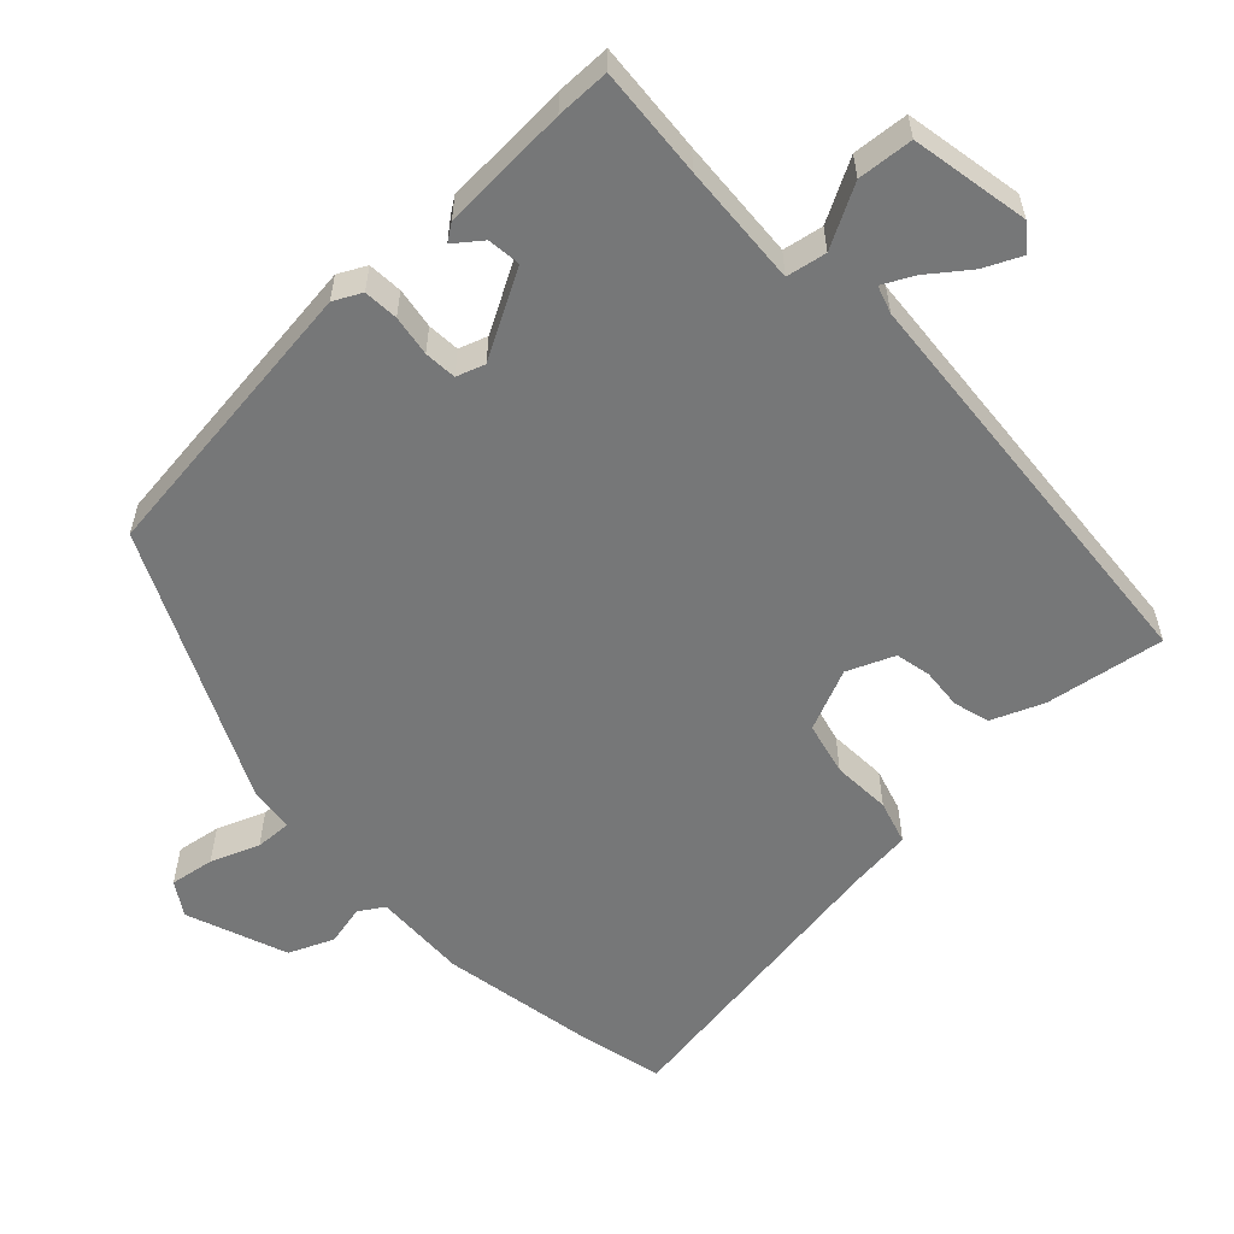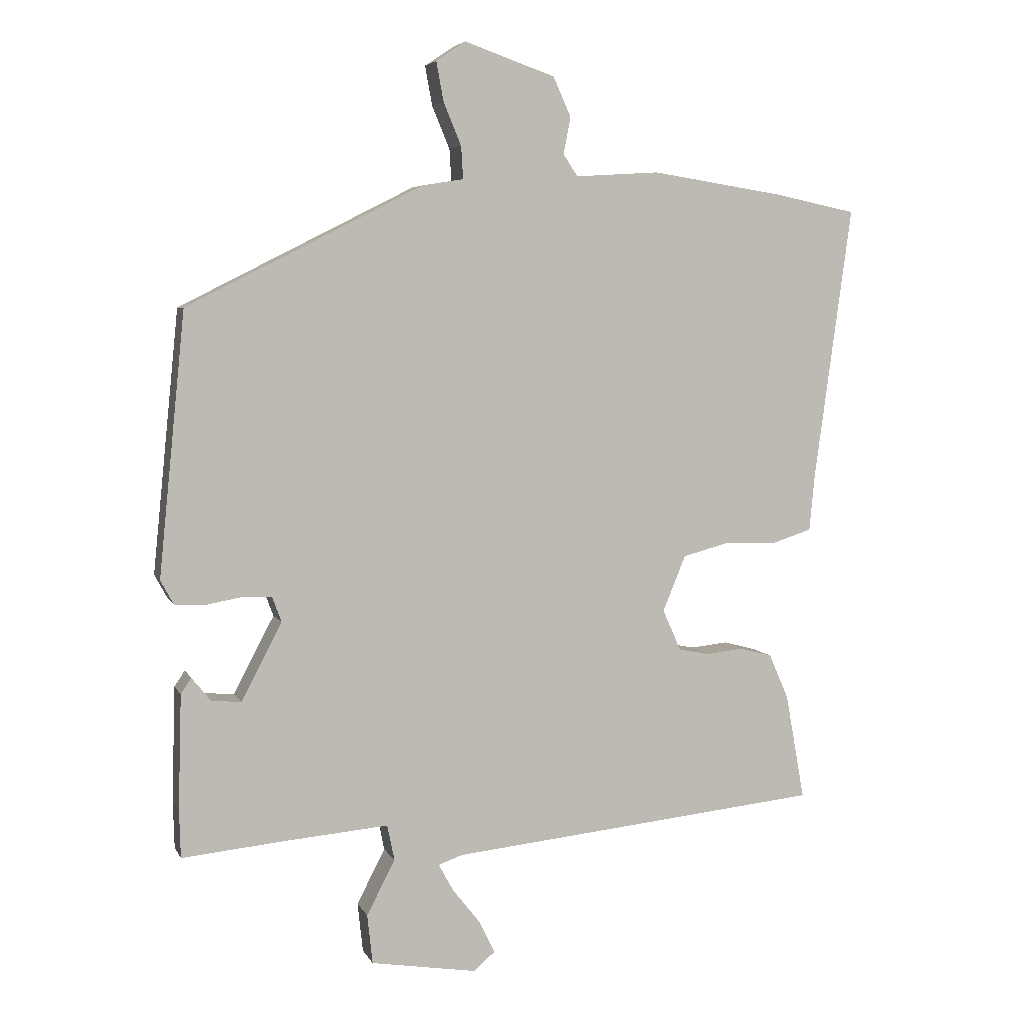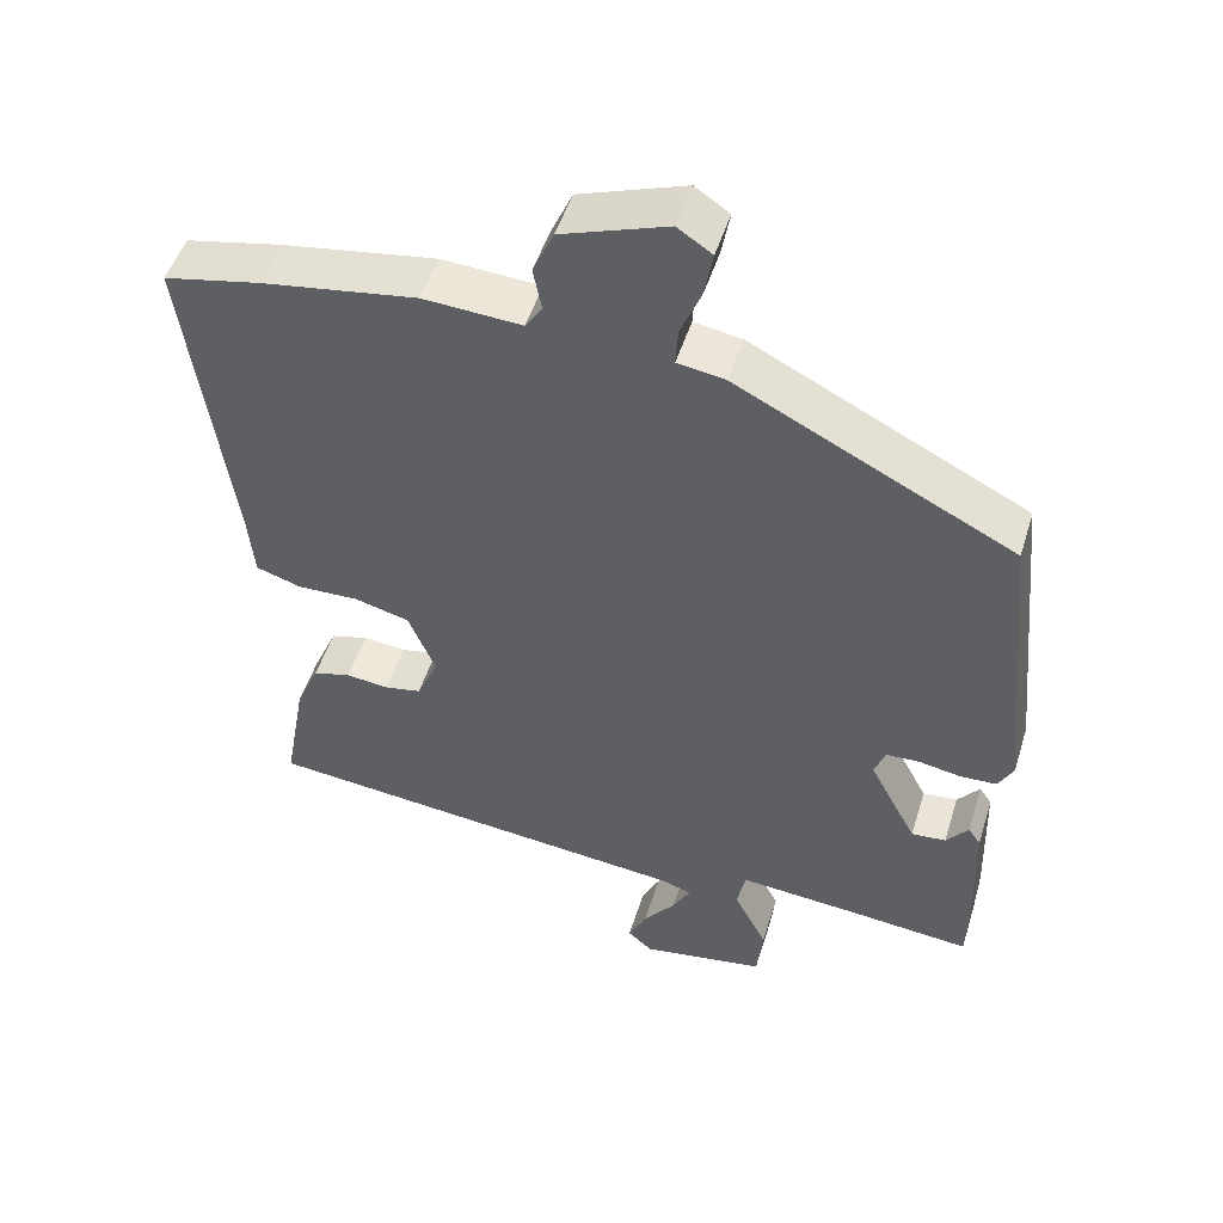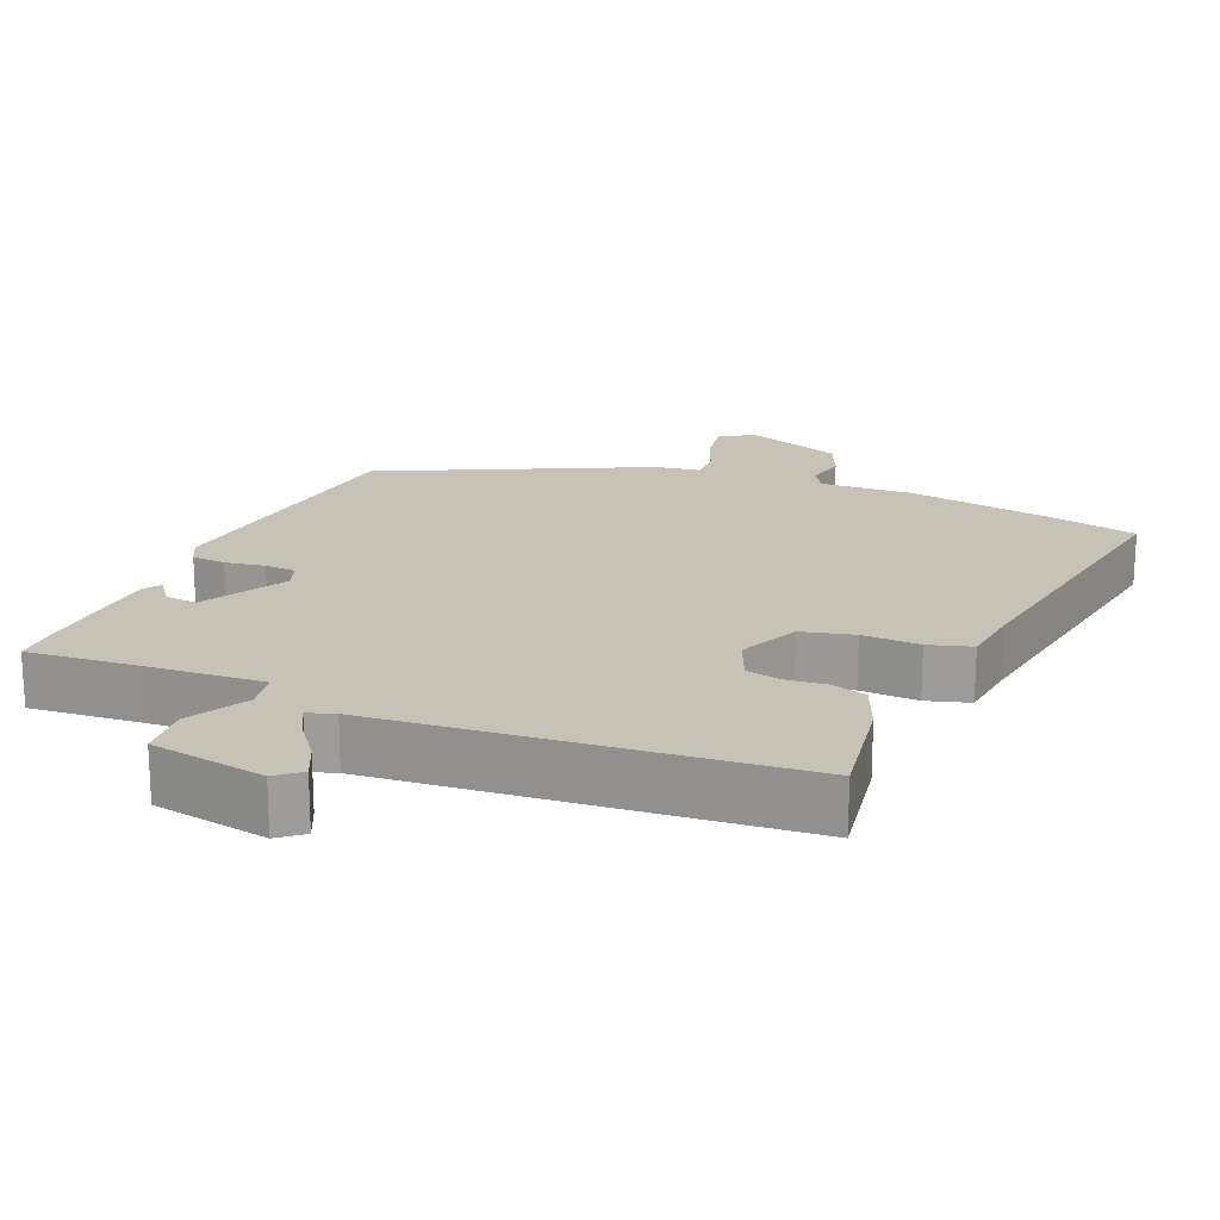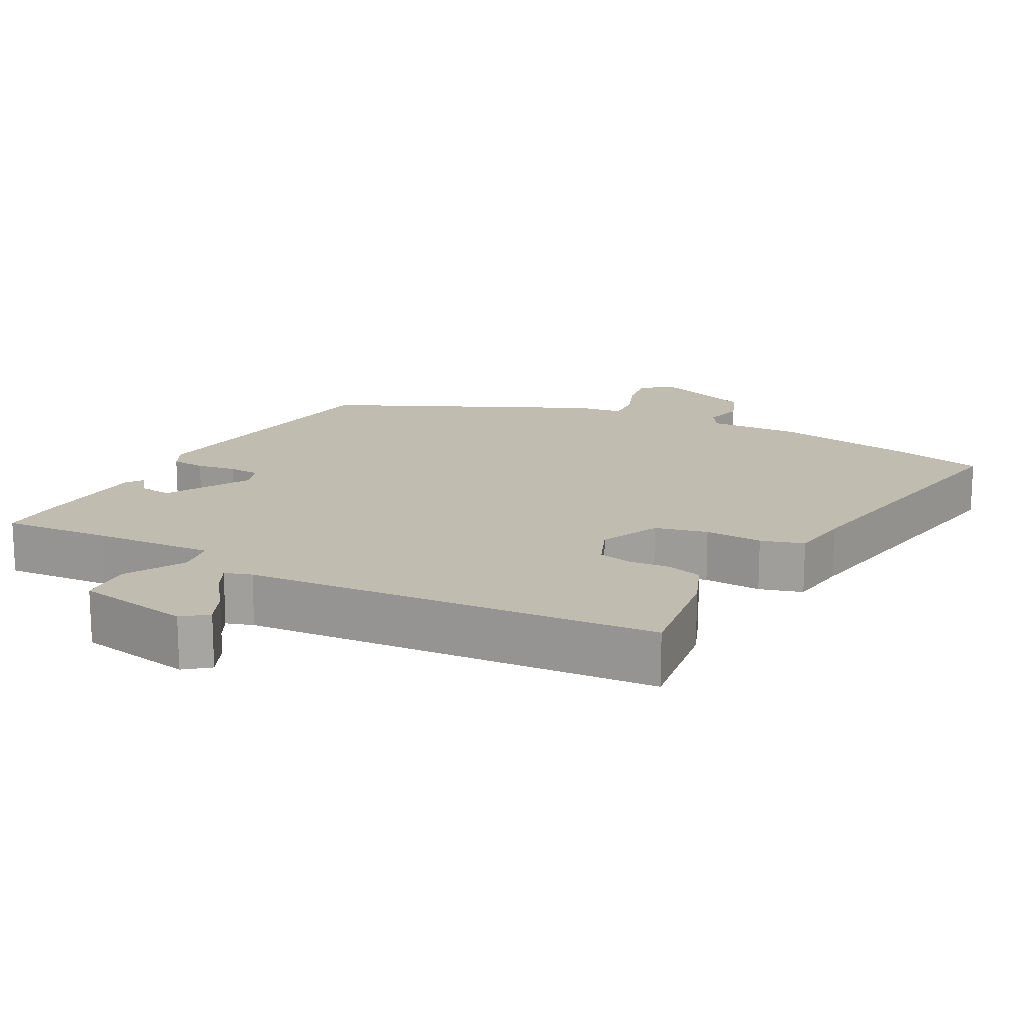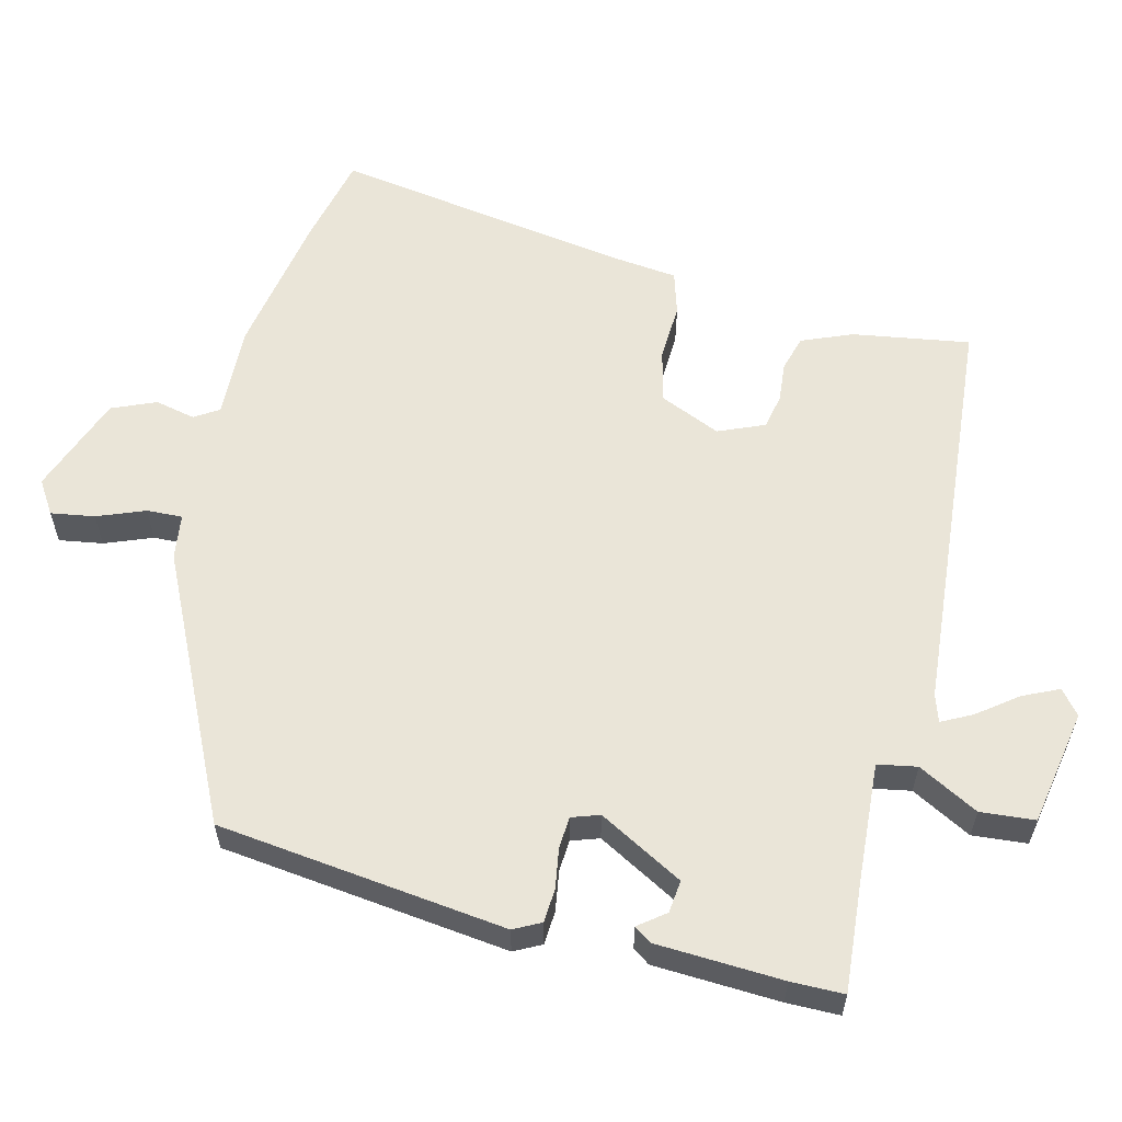
<metadata>
{"format":"obj","ext":"obj","renderer":"f3d","projection":"perspective","resolution":1024,"background":"white","views":[{"elev":-57.0,"azim":134.6,"up":"+Y"},{"elev":5.3,"azim":163.9,"up":"+Z"},{"elev":49.7,"azim":17.1,"up":"+Z"},{"elev":19.2,"azim":-156.1,"up":"+Y"},{"elev":16.3,"azim":-150.2,"up":"+Y"},{"elev":58.9,"azim":105.1,"up":"+Y"}]}
</metadata>
<code>
v -0.535 0.07 -0.455
v -0.506 0.07 -0.294
v -0.476 0.07 -0.225
v -0.427 0.07 -0.212
v -0.371 0.07 -0.218
v -0.323 0.07 -0.209
v -0.295 0.07 -0.146
v -0.33 0.07 -0.061
v -0.402 0.07 -0.042
v -0.482 0.07 -0.044
v -0.541 0.07 -0.025
v -0.549 0.07 0.06
v -0.606 0.07 0.478
v -0.48 0.07 0.504
v -0.279 0.07 0.535
v -0.151 0.07 0.527
v -0.129 0.07 0.56
v -0.14 0.07 0.616
v -0.113 0.07 0.676
v 0.025 0.07 0.724
v 0.07 0.07 0.694
v 0.059 0.07 0.634
v 0.032 0.07 0.569
v 0.029 0.07 0.52
v 0.091 0.07 0.51
v 0.451 0.07 0.328
v 0.491 0.07 -0.071
v 0.471 0.07 -0.108
v 0.424 0.07 -0.11
v 0.369 0.07 -0.1
v 0.325 0.07 -0.102
v 0.311 0.07 -0.14
v 0.373 0.07 -0.258
v 0.418 0.07 -0.254
v 0.447 0.07 -0.218
v 0.463 0.07 -0.242
v 0.468 0.07 -0.416
v 0.466 0.07 -0.489
v 0.316 0.07 -0.474
v 0.151 0.07 -0.46
v 0.14 0.07 -0.514
v 0.183 0.07 -0.598
v 0.175 0.07 -0.673
v 0.014 0.07 -0.699
v -0.019 0.07 -0.671
v 0.005 0.07 -0.622
v 0.047 0.07 -0.569
v 0.07 0.07 -0.527
v 0.033 0.07 -0.514
v -0.535 0 -0.455
v -0.506 0 -0.294
v -0.476 0 -0.225
v -0.427 0 -0.212
v -0.371 0 -0.218
v -0.323 0 -0.209
v -0.295 0 -0.146
v -0.33 0 -0.061
v -0.402 0 -0.042
v -0.482 0 -0.044
v -0.541 0 -0.025
v -0.549 0 0.06
v -0.606 0 0.478
v -0.48 0 0.504
v -0.279 0 0.535
v -0.151 0 0.527
v -0.129 0 0.56
v -0.14 0 0.616
v -0.113 0 0.676
v 0.025 0 0.724
v 0.07 0 0.694
v 0.059 0 0.634
v 0.032 0 0.569
v 0.029 0 0.52
v 0.091 0 0.51
v 0.451 0 0.328
v 0.491 0 -0.071
v 0.471 0 -0.108
v 0.424 0 -0.11
v 0.369 0 -0.1
v 0.325 0 -0.102
v 0.311 0 -0.14
v 0.373 0 -0.258
v 0.418 0 -0.254
v 0.447 0 -0.218
v 0.463 0 -0.242
v 0.468 0 -0.416
v 0.466 0 -0.489
v 0.316 0 -0.474
v 0.151 0 -0.46
v 0.14 0 -0.514
v 0.183 0 -0.598
v 0.175 0 -0.673
v 0.014 0 -0.699
v -0.019 0 -0.671
v 0.005 0 -0.622
v 0.047 0 -0.569
v 0.07 0 -0.527
v 0.033 0 -0.514
f 45 46 47
f 44 45 47
f 43 44 47
f 42 43 47
f 41 42 47
f 40 41 47 48
f 37 38 39
f 36 37 39
f 35 36 39
f 34 35 39
f 33 34 39 40
f 40 48 49
f 33 40 49
f 32 33 49
f 28 29 30
f 27 28 30
f 26 27 30
f 25 26 30
f 24 25 30
f 24 30 31
f 21 22 23
f 20 21 23
f 19 20 23
f 18 19 23
f 17 18 23
f 16 17 23 24
f 14 15 16
f 13 14 16
f 12 13 16
f 12 16 24
f 11 12 24
f 10 11 24
f 9 10 24
f 24 31 32
f 9 24 32
f 8 9 32
f 3 4 5
f 2 3 5
f 1 2 5
f 49 1 5
f 49 5 6
f 7 8 32 49
f 6 7 49
f 96 95 94
f 96 94 93
f 96 93 92
f 96 92 91
f 96 91 90
f 97 96 90 89
f 88 87 86
f 88 86 85
f 88 85 84
f 88 84 83
f 89 88 83 82
f 98 97 89
f 98 89 82
f 98 82 81
f 79 78 77
f 79 77 76
f 79 76 75
f 79 75 74
f 79 74 73
f 80 79 73
f 72 71 70
f 72 70 69
f 72 69 68
f 72 68 67
f 72 67 66
f 73 72 66 65
f 65 64 63
f 65 63 62
f 65 62 61
f 73 65 61
f 73 61 60
f 73 60 59
f 73 59 58
f 81 80 73
f 81 73 58
f 81 58 57
f 54 53 52
f 54 52 51
f 54 51 50
f 54 50 98
f 55 54 98
f 98 81 57 56
f 98 56 55
f 1 50 51 2
f 2 51 52 3
f 3 52 53 4
f 4 53 54 5
f 5 54 55 6
f 6 55 56 7
f 7 56 57 8
f 8 57 58 9
f 9 58 59 10
f 10 59 60 11
f 11 60 61 12
f 12 61 62 13
f 13 62 63 14
f 14 63 64 15
f 15 64 65 16
f 16 65 66 17
f 17 66 67 18
f 18 67 68 19
f 19 68 69 20
f 20 69 70 21
f 21 70 71 22
f 22 71 72 23
f 23 72 73 24
f 24 73 74 25
f 25 74 75 26
f 26 75 76 27
f 27 76 77 28
f 28 77 78 29
f 29 78 79 30
f 30 79 80 31
f 31 80 81 32
f 32 81 82 33
f 33 82 83 34
f 34 83 84 35
f 35 84 85 36
f 36 85 86 37
f 37 86 87 38
f 38 87 88 39
f 39 88 89 40
f 40 89 90 41
f 41 90 91 42
f 42 91 92 43
f 43 92 93 44
f 44 93 94 45
f 45 94 95 46
f 46 95 96 47
f 47 96 97 48
f 48 97 98 49
f 49 98 50 1

</code>
